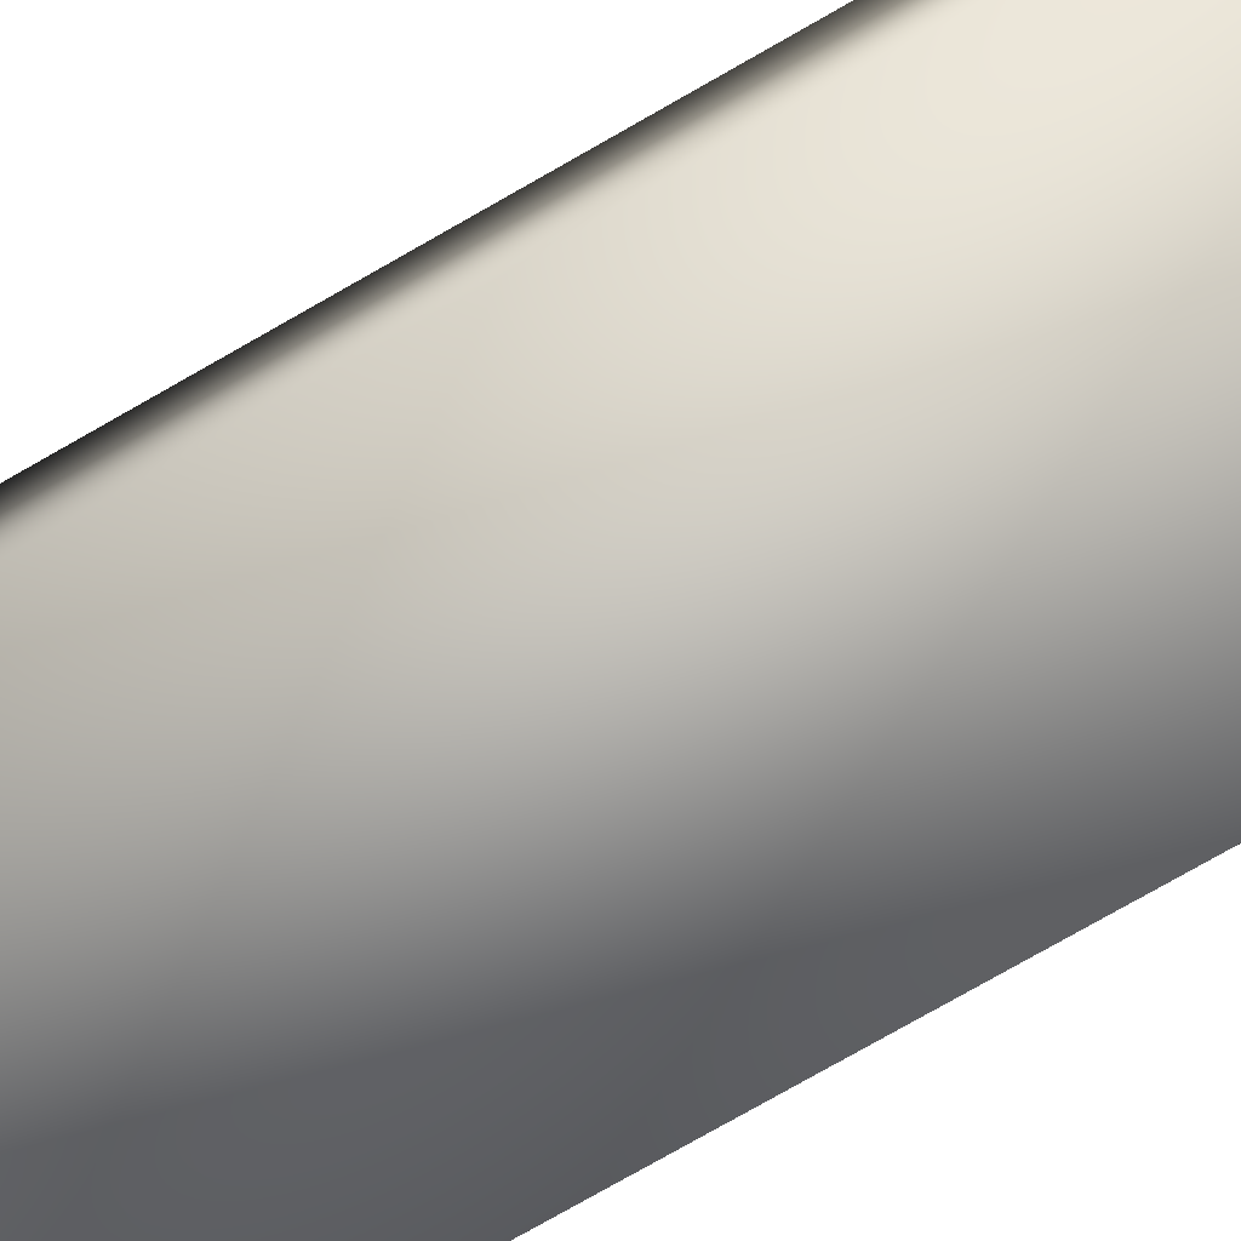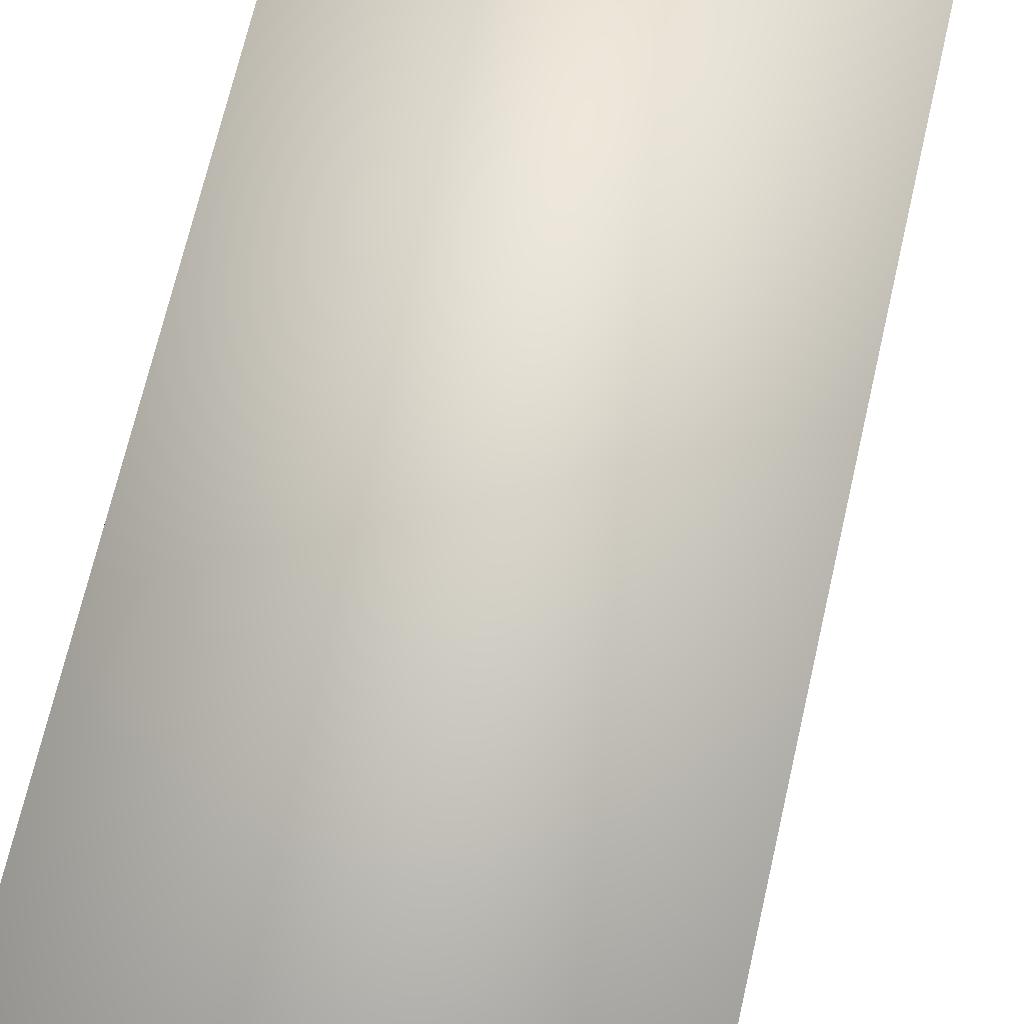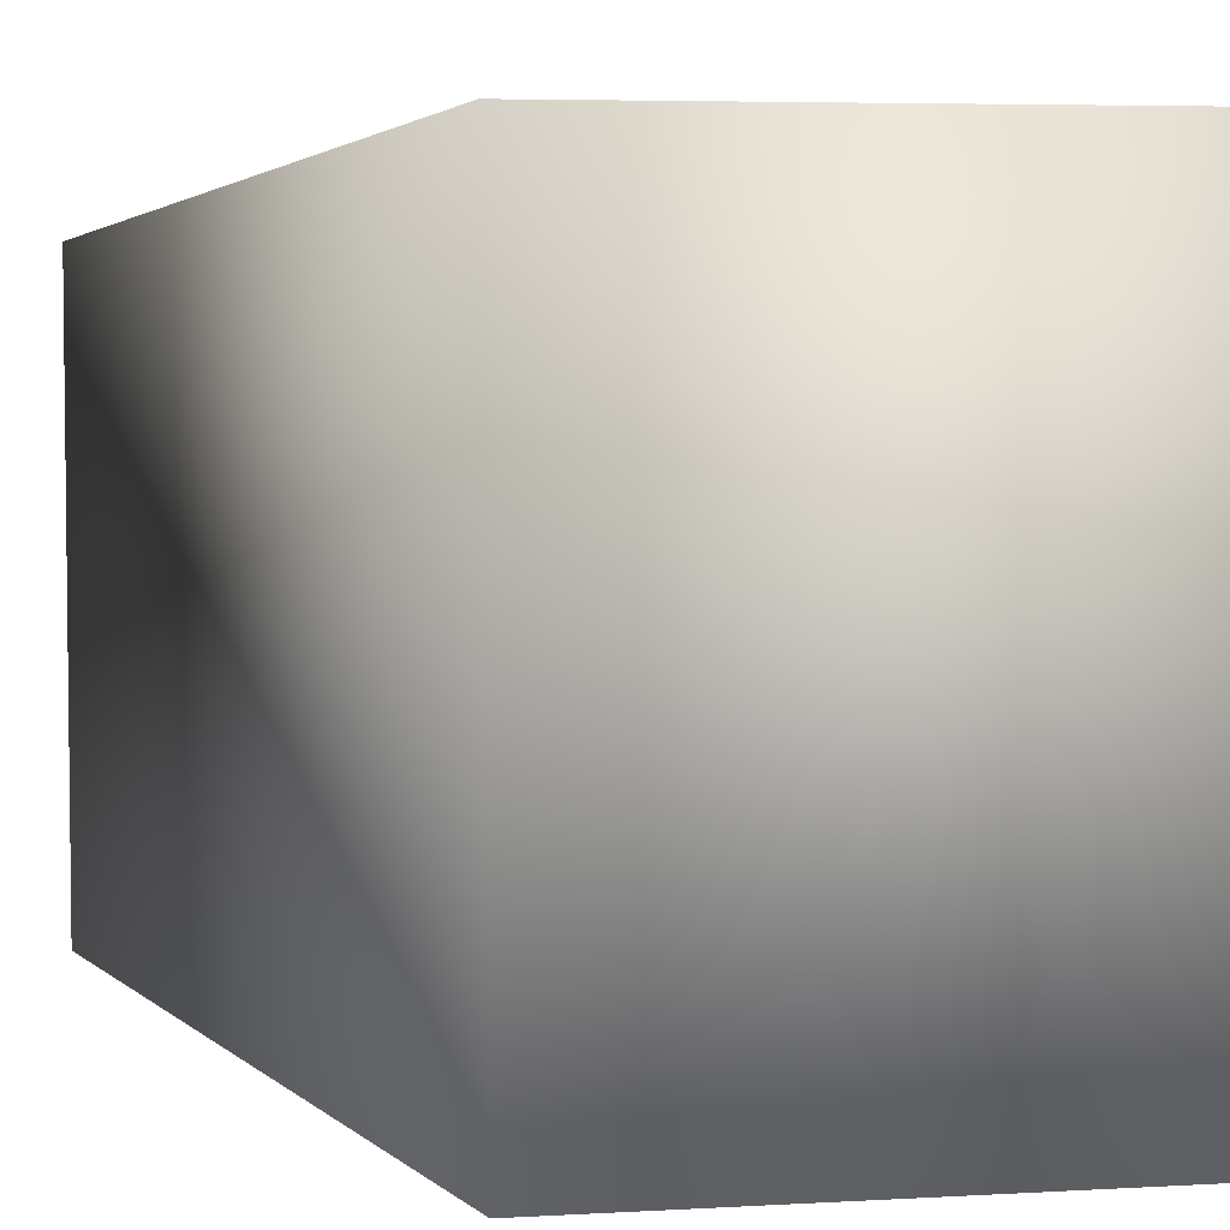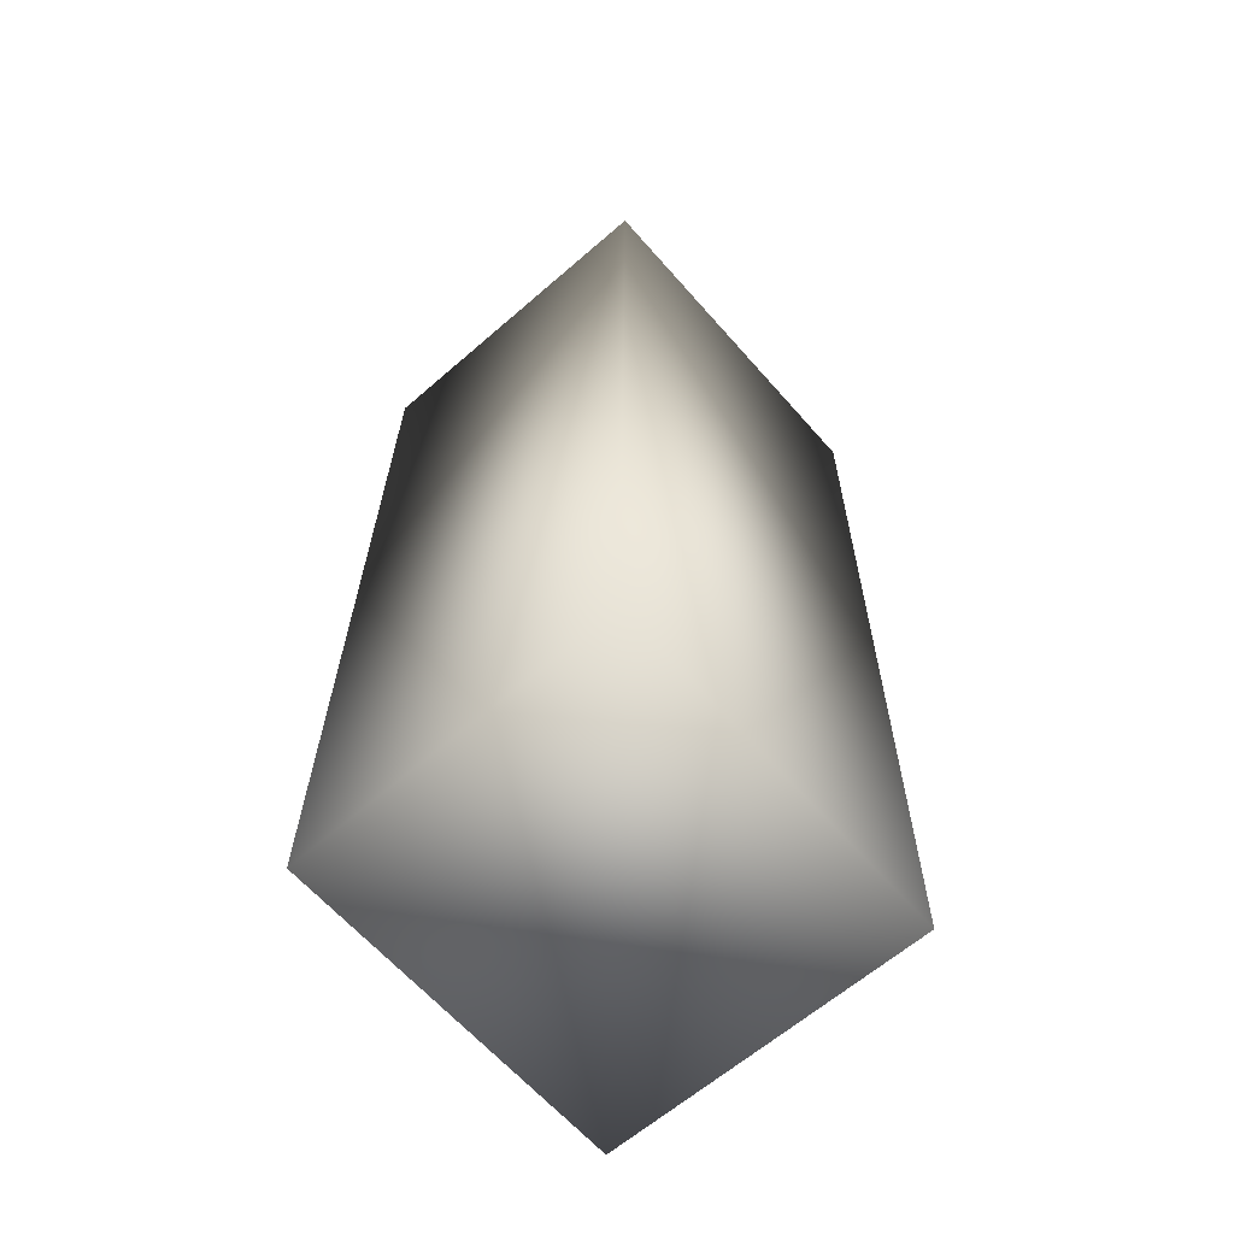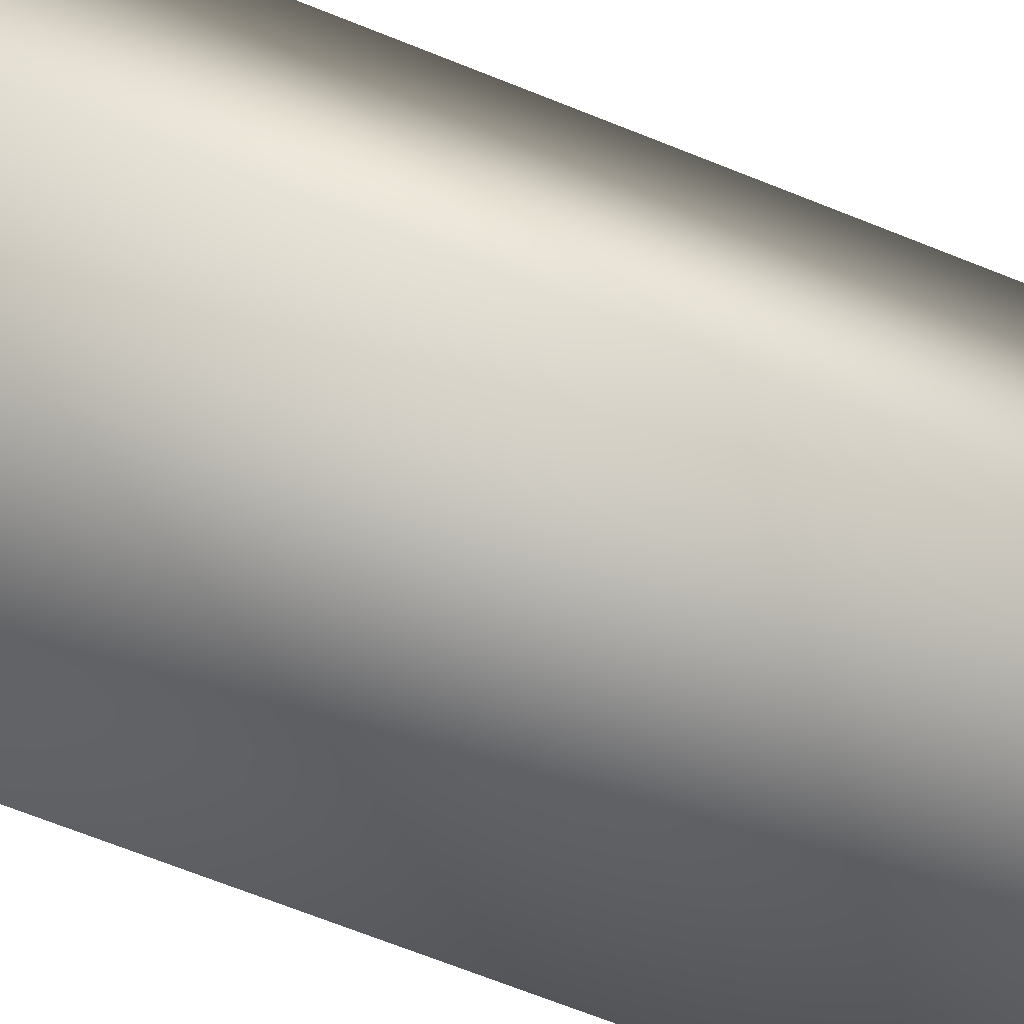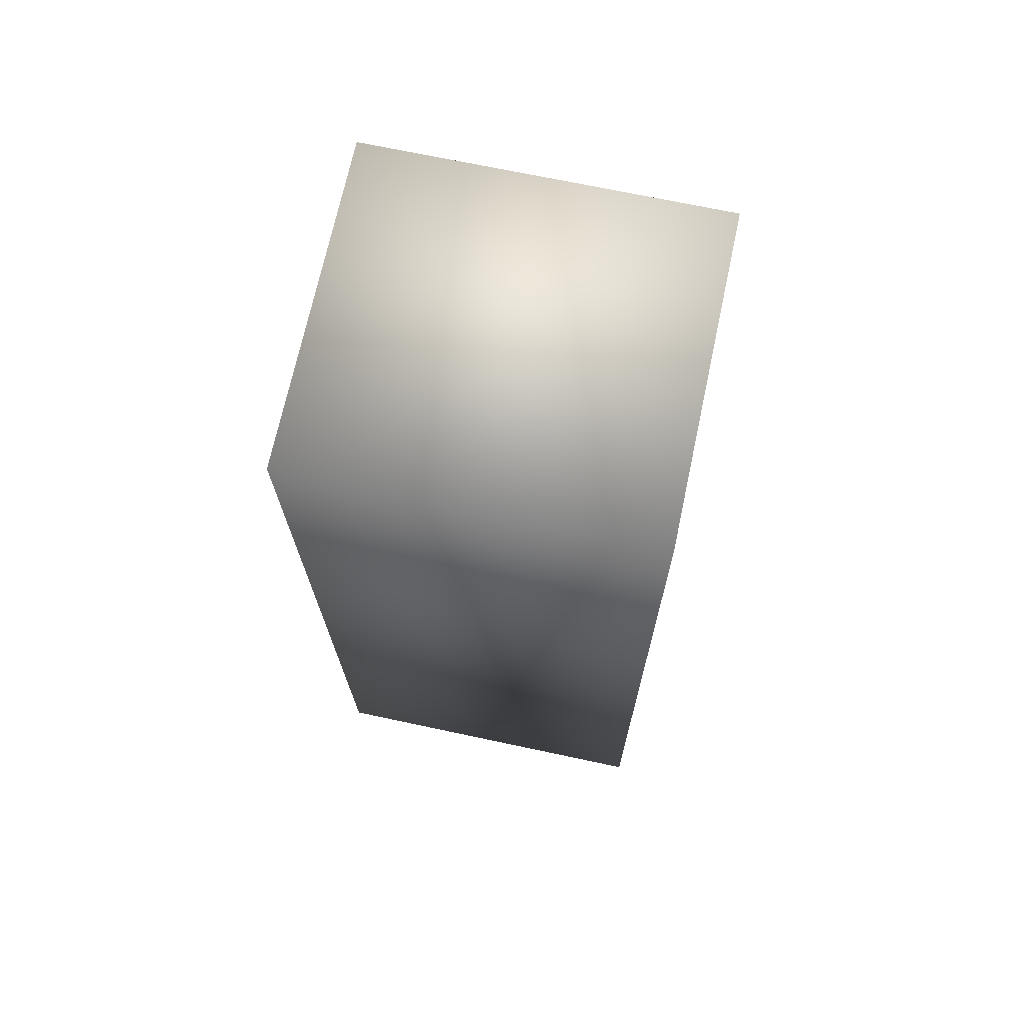
<metadata>
{"format":"obj","ext":"obj","renderer":"f3d","projection":"perspective","resolution":1024,"background":"white","views":[{"elev":-79.1,"azim":-61.2,"up":"+Y"},{"elev":66.2,"azim":12.0,"up":"+Y"},{"elev":1.3,"azim":164.9,"up":"+Y"},{"elev":-64.1,"azim":-139.3,"up":"+Z"},{"elev":-69.4,"azim":-112.5,"up":"+Y"},{"elev":70.3,"azim":-78.5,"up":"+Z"}]}
</metadata>
<code>
o Steve_RArm
v -0.5489 6.488 4.131
v -0.5609 5.351 4.135
v 0.4821 5.34 4.147
v 0.4941 6.477 4.144
v -0.5129 6.478 1.137
v -0.5249 5.342 1.14
v 0.5301 6.467 1.149
v 0.5181 5.331 1.153
f 1 2 3 4
f 1 5 6 2
f 5 1 4 7
f 2 6 8 3
f 3 8 7 4
f 5 7 8 6

</code>
